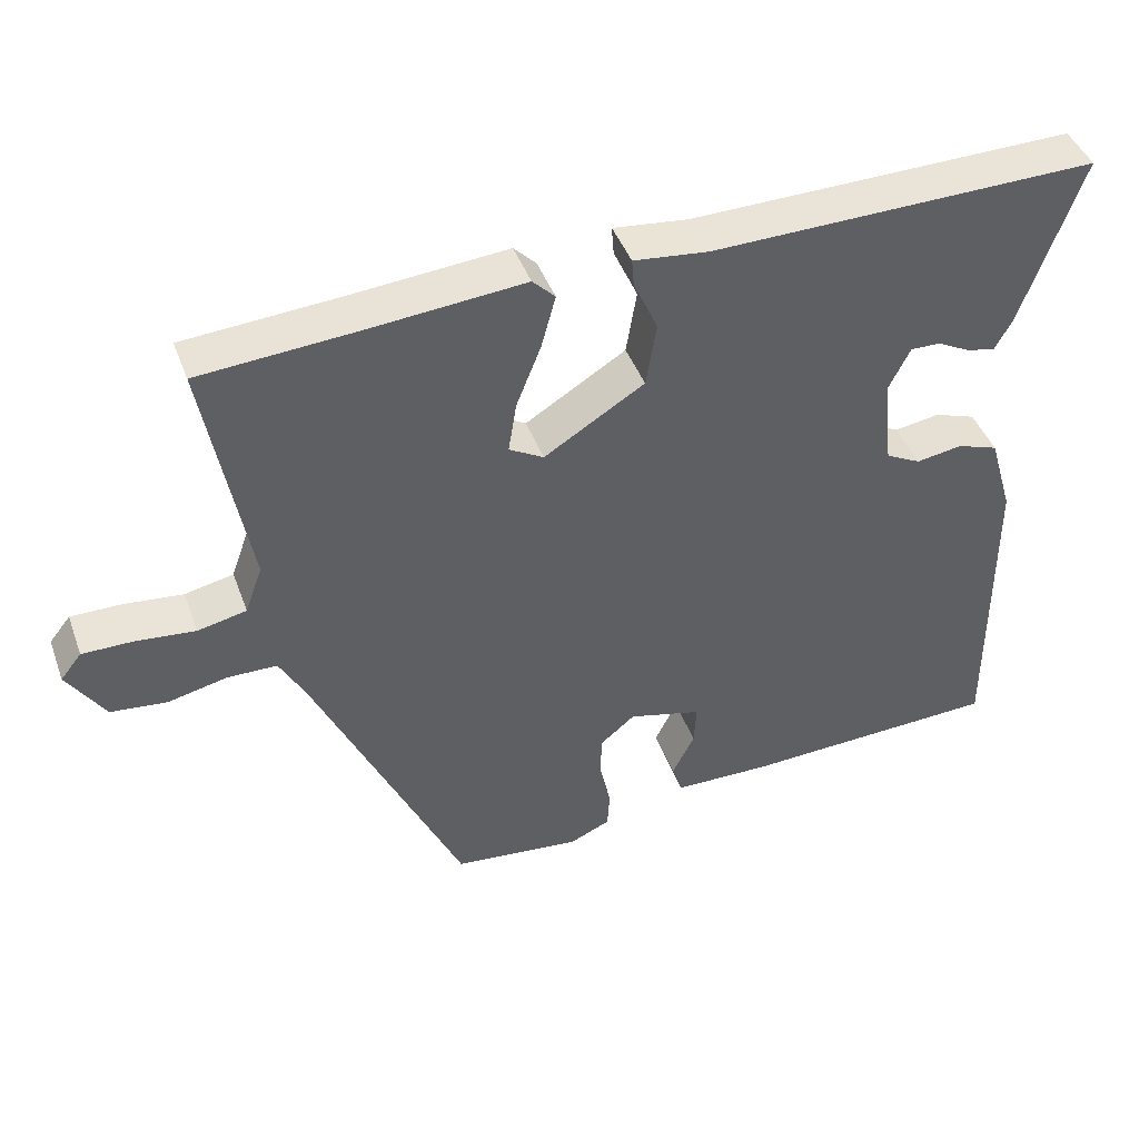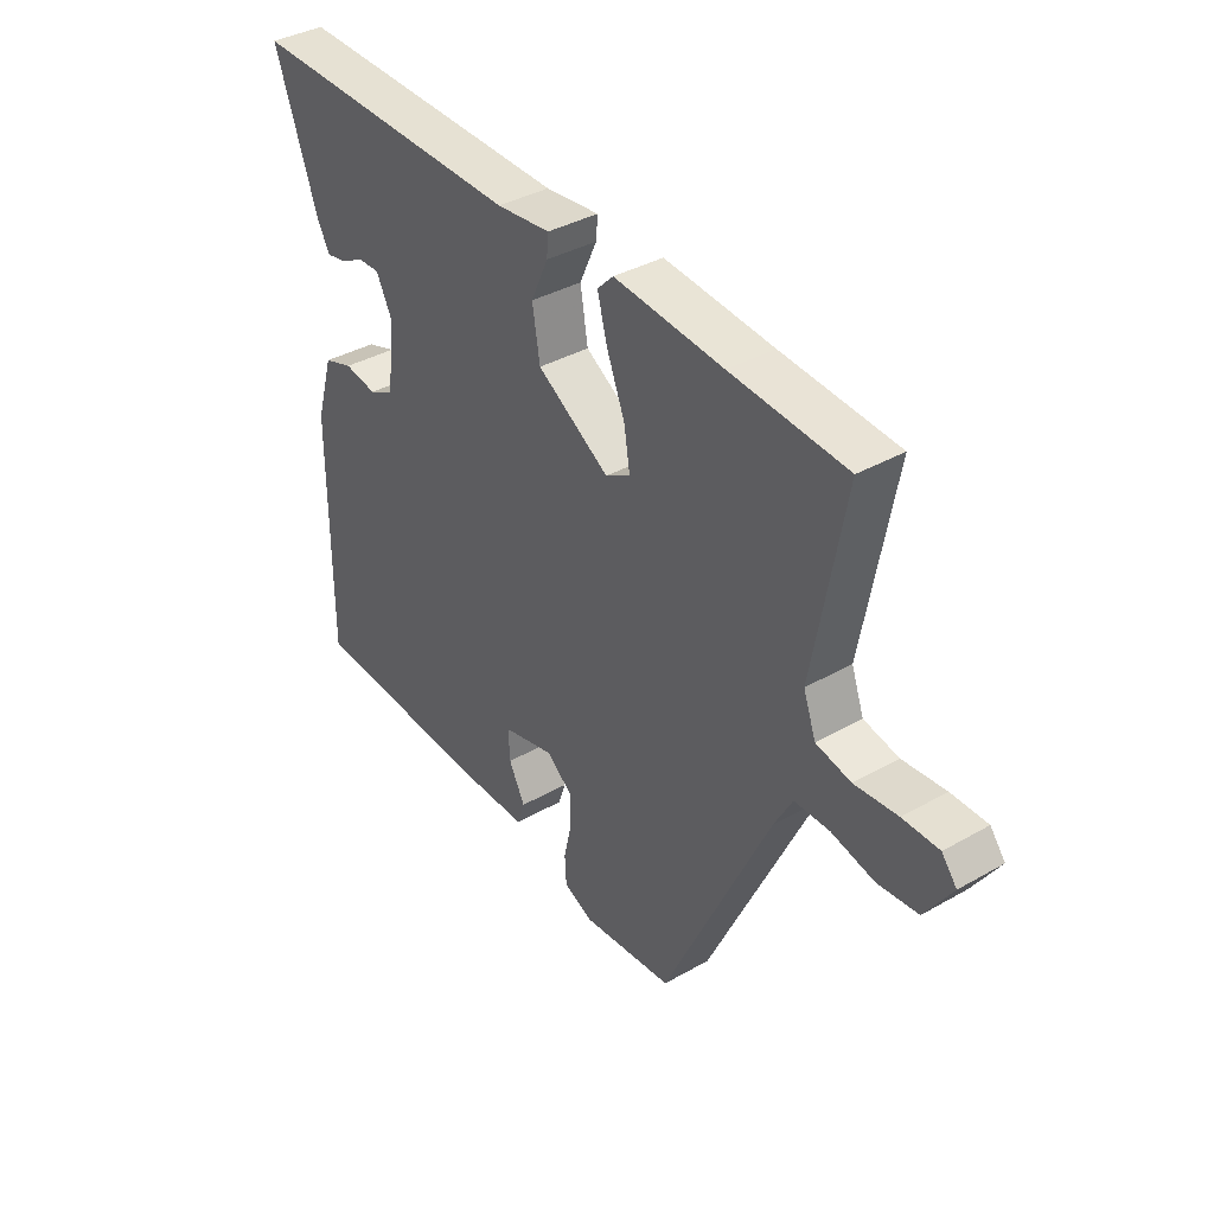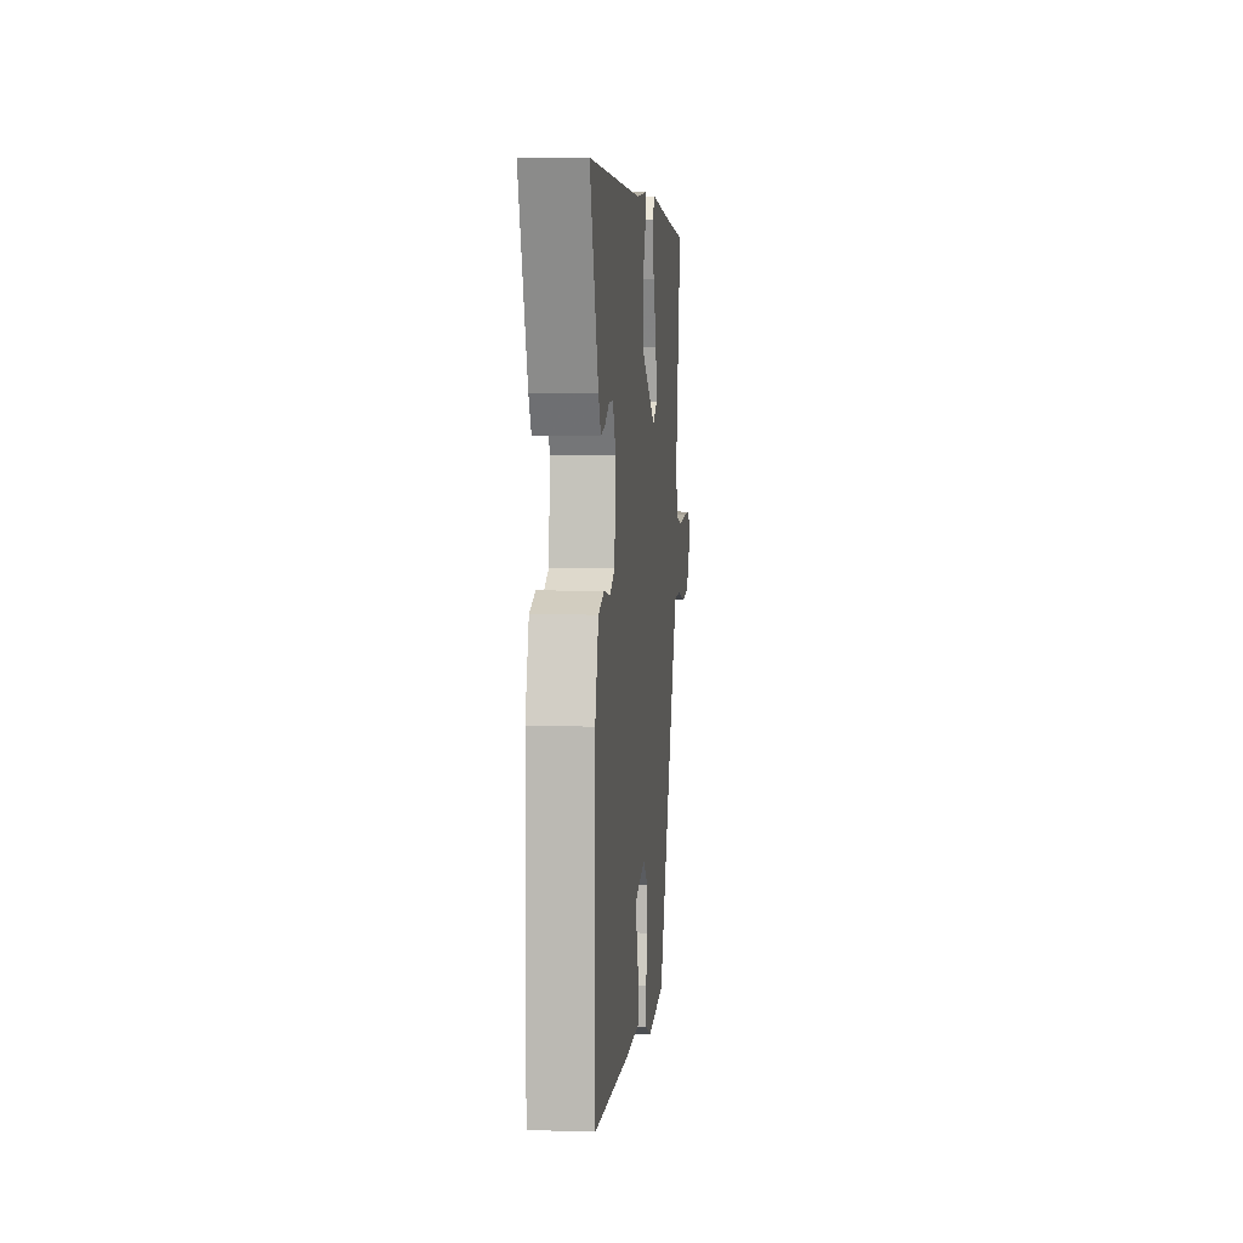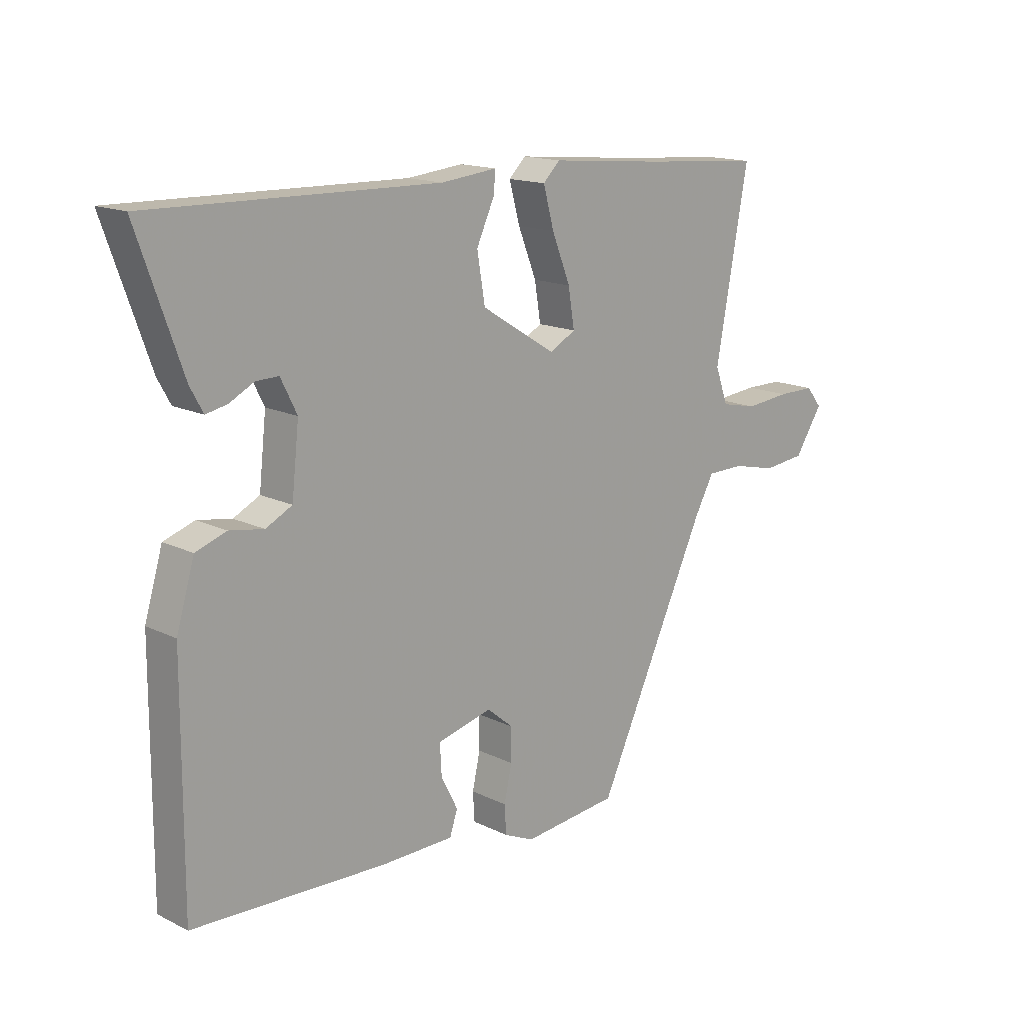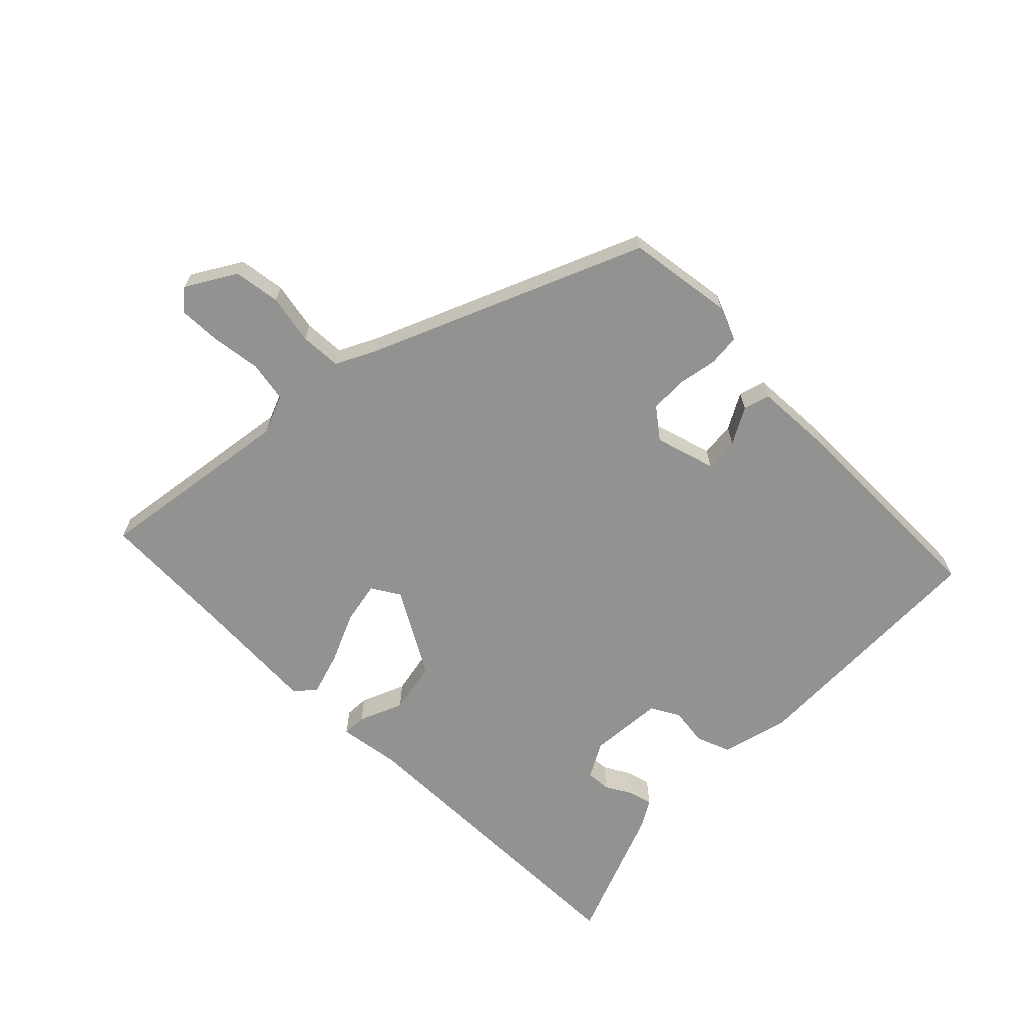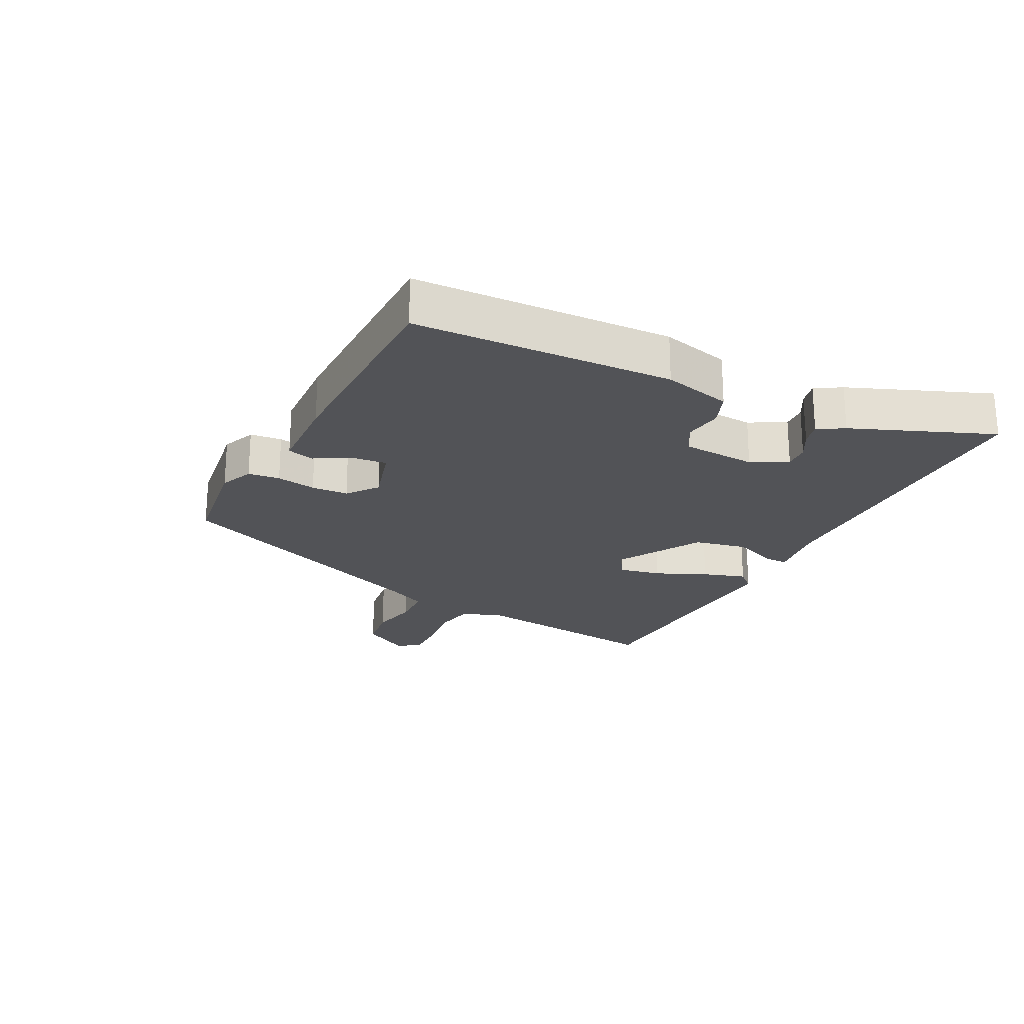
<metadata>
{"format":"obj","ext":"obj","renderer":"f3d","projection":"perspective","resolution":1024,"background":"white","views":[{"elev":43.5,"azim":160.5,"up":"+Z"},{"elev":37.6,"azim":53.9,"up":"+Z"},{"elev":5.9,"azim":-84.5,"up":"+Z"},{"elev":15.5,"azim":-44.2,"up":"+Z"},{"elev":-66.2,"azim":137.1,"up":"+Y"},{"elev":-22.3,"azim":-114.8,"up":"+Y"}]}
</metadata>
<code>
v -0.51 0.07 -0.441
v -0.508 0.07 -0.03
v -0.476 0.07 0.078
v -0.421 0.07 0.097
v -0.36 0.07 0.087
v -0.313 0.07 0.111
v -0.3 0.07 0.23
v -0.329 0.07 0.288
v -0.369 0.07 0.287
v -0.413 0.07 0.264
v -0.451 0.07 0.256
v -0.474 0.07 0.298
v -0.554 0.07 0.524
v -0.039 0.07 0.514
v 0.061 0.07 0.525
v 0.058 0.07 0.487
v 0.026 0.07 0.417
v 0.04 0.07 0.332
v 0.174 0.07 0.249
v 0.22 0.07 0.275
v 0.209 0.07 0.343
v 0.176 0.07 0.426
v 0.157 0.07 0.496
v 0.187 0.07 0.526
v 0.39 0.07 0.508
v 0.604 0.07 0.492
v 0.546 0.07 0.173
v 0.569 0.07 0.109
v 0.634 0.07 0.095
v 0.714 0.07 0.103
v 0.781 0.07 0.103
v 0.809 0.07 0.068
v 0.759 0.07 -0.009
v 0.684 0.07 -0.017
v 0.605 0.07 0.001
v 0.539 0.07 0
v 0.505 0.07 -0.062
v 0.306 0.07 -0.49
v 0.135 0.07 -0.508
v 0.081 0.07 -0.484
v 0.078 0.07 -0.433
v 0.092 0.07 -0.37
v 0.092 0.07 -0.311
v 0.045 0.07 -0.272
v -0.053 0.07 -0.297
v -0.05 0.07 -0.352
v -0.02 0.07 -0.411
v -0.034 0.07 -0.453
v -0.165 0.07 -0.455
v -0.51 0 -0.441
v -0.508 0 -0.03
v -0.476 0 0.078
v -0.421 0 0.097
v -0.36 0 0.087
v -0.313 0 0.111
v -0.3 0 0.23
v -0.329 0 0.288
v -0.369 0 0.287
v -0.413 0 0.264
v -0.451 0 0.256
v -0.474 0 0.298
v -0.554 0 0.524
v -0.039 0 0.514
v 0.061 0 0.525
v 0.058 0 0.487
v 0.026 0 0.417
v 0.04 0 0.332
v 0.174 0 0.249
v 0.22 0 0.275
v 0.209 0 0.343
v 0.176 0 0.426
v 0.157 0 0.496
v 0.187 0 0.526
v 0.39 0 0.508
v 0.604 0 0.492
v 0.546 0 0.173
v 0.569 0 0.109
v 0.634 0 0.095
v 0.714 0 0.103
v 0.781 0 0.103
v 0.809 0 0.068
v 0.759 0 -0.009
v 0.684 0 -0.017
v 0.605 0 0.001
v 0.539 0 0
v 0.505 0 -0.062
v 0.306 0 -0.49
v 0.135 0 -0.508
v 0.081 0 -0.484
v 0.078 0 -0.433
v 0.092 0 -0.37
v 0.092 0 -0.311
v 0.045 0 -0.272
v -0.053 0 -0.297
v -0.05 0 -0.352
v -0.02 0 -0.411
v -0.034 0 -0.453
v -0.165 0 -0.455
f 46 47 48 49
f 45 46 49 1
f 39 40 41 42
f 37 38 39 42
f 36 37 42 43
f 32 33 34 35
f 32 35 36
f 29 30 31 32
f 29 32 36
f 28 29 36 43
f 25 26 27
f 21 22 23 24
f 20 21 24 25
f 14 15 16 17
f 14 17 18
f 13 14 18
f 9 10 11 12
f 8 9 12 13
f 2 3 4 5
f 45 1 2 5
f 44 45 5 6
f 20 25 27 28
f 19 20 28 43
f 8 13 18 19
f 7 8 19 43
f 6 7 43 44
f 98 97 96 95
f 50 98 95 94
f 91 90 89 88
f 91 88 87 86
f 92 91 86 85
f 84 83 82 81
f 85 84 81
f 81 80 79 78
f 85 81 78
f 92 85 78 77
f 76 75 74
f 73 72 71 70
f 74 73 70 69
f 66 65 64 63
f 67 66 63
f 67 63 62
f 61 60 59 58
f 62 61 58 57
f 54 53 52 51
f 54 51 50 94
f 55 54 94 93
f 77 76 74 69
f 92 77 69 68
f 68 67 62 57
f 92 68 57 56
f 93 92 56 55
f 1 50 51 2
f 2 51 52 3
f 3 52 53 4
f 4 53 54 5
f 5 54 55 6
f 6 55 56 7
f 7 56 57 8
f 8 57 58 9
f 9 58 59 10
f 10 59 60 11
f 11 60 61 12
f 12 61 62 13
f 13 62 63 14
f 14 63 64 15
f 15 64 65 16
f 16 65 66 17
f 17 66 67 18
f 18 67 68 19
f 19 68 69 20
f 20 69 70 21
f 21 70 71 22
f 22 71 72 23
f 23 72 73 24
f 24 73 74 25
f 25 74 75 26
f 26 75 76 27
f 27 76 77 28
f 28 77 78 29
f 29 78 79 30
f 30 79 80 31
f 31 80 81 32
f 32 81 82 33
f 33 82 83 34
f 34 83 84 35
f 35 84 85 36
f 36 85 86 37
f 37 86 87 38
f 38 87 88 39
f 39 88 89 40
f 40 89 90 41
f 41 90 91 42
f 42 91 92 43
f 43 92 93 44
f 44 93 94 45
f 45 94 95 46
f 46 95 96 47
f 47 96 97 48
f 48 97 98 49
f 49 98 50 1

</code>
